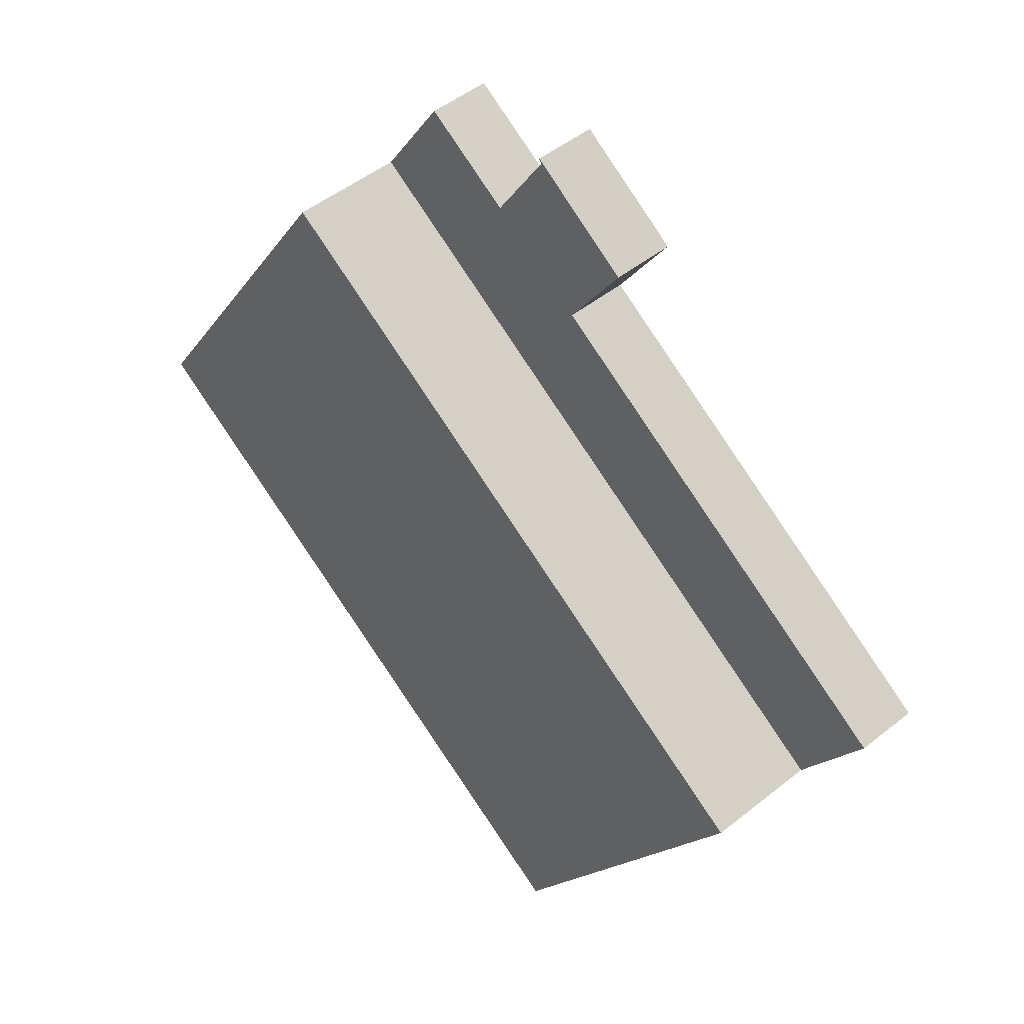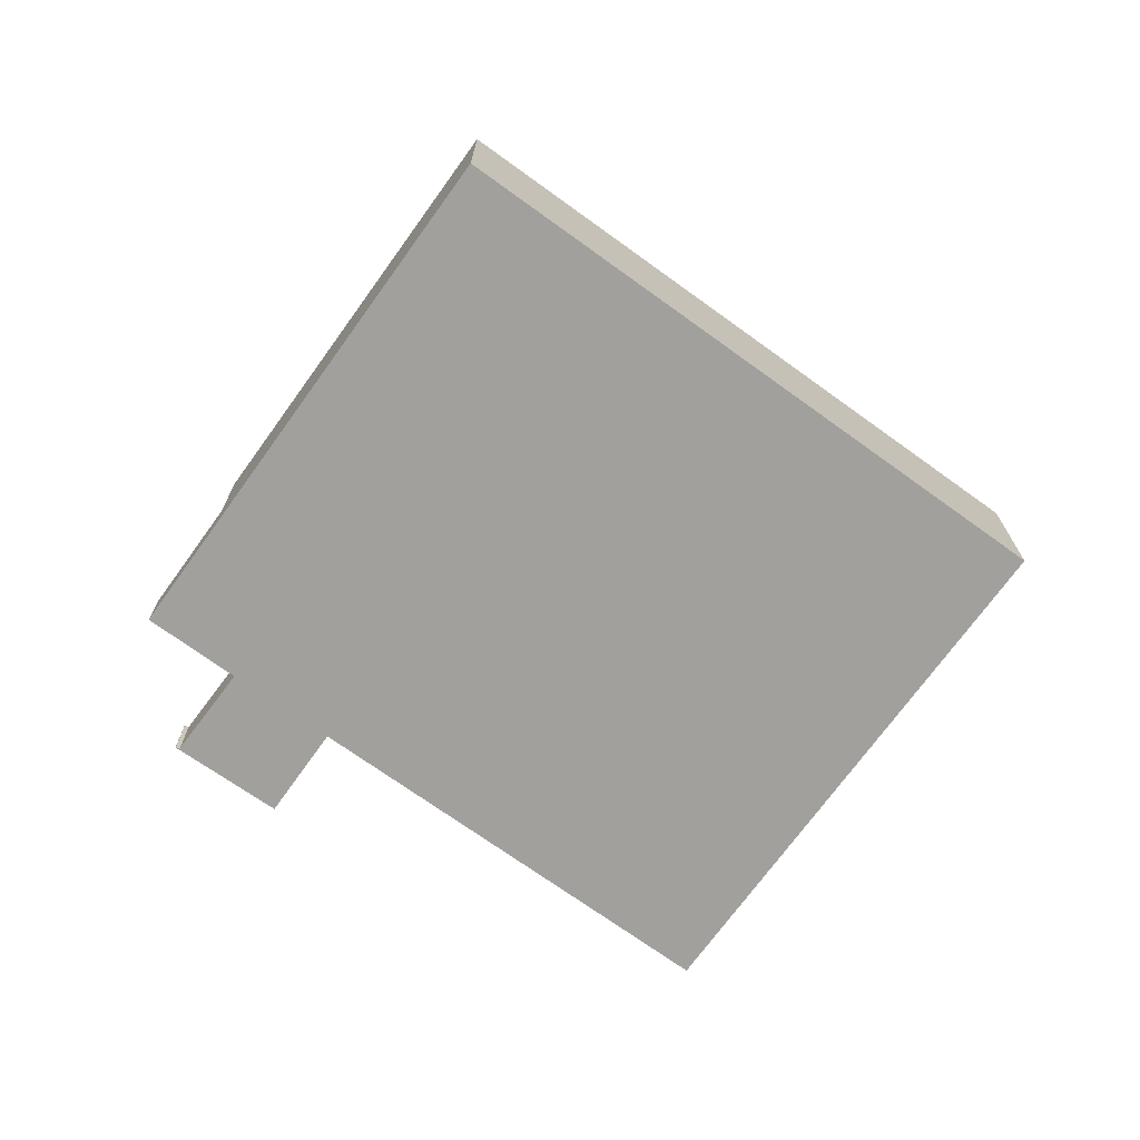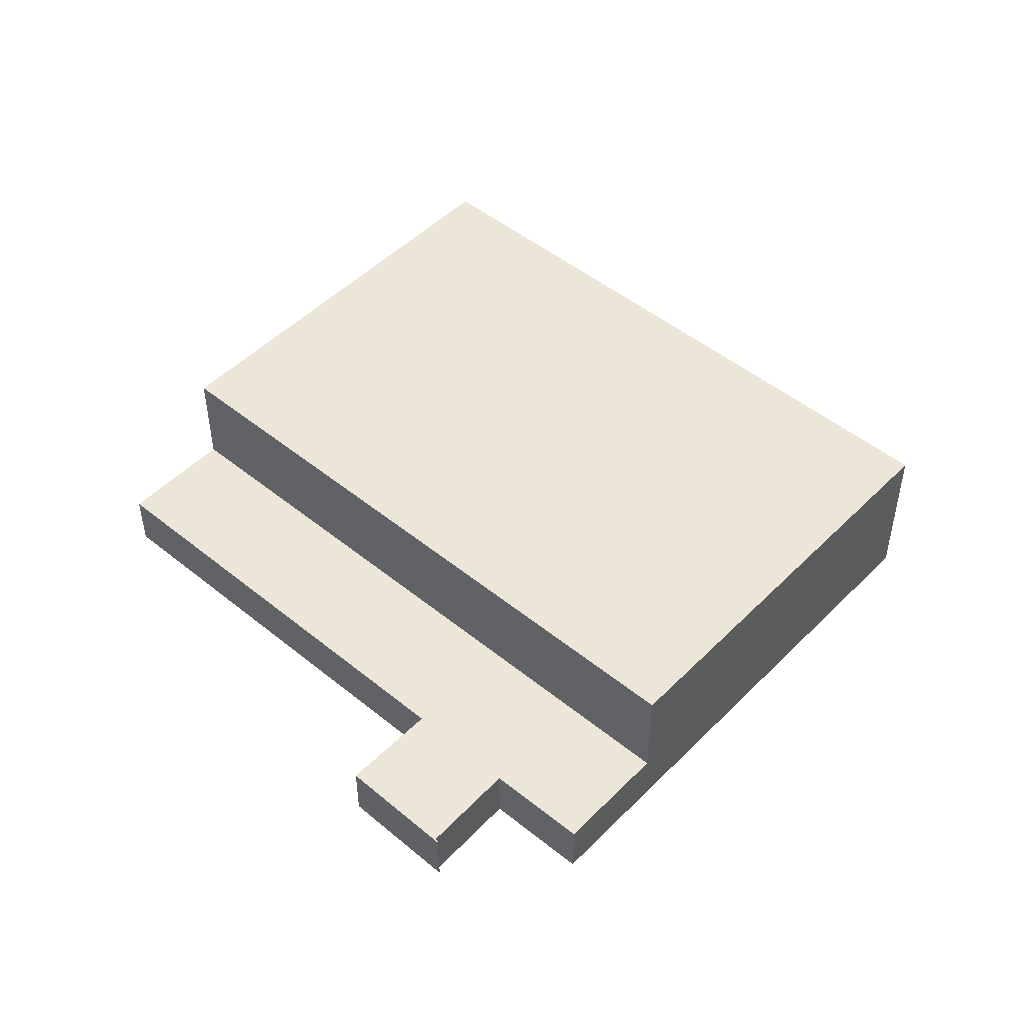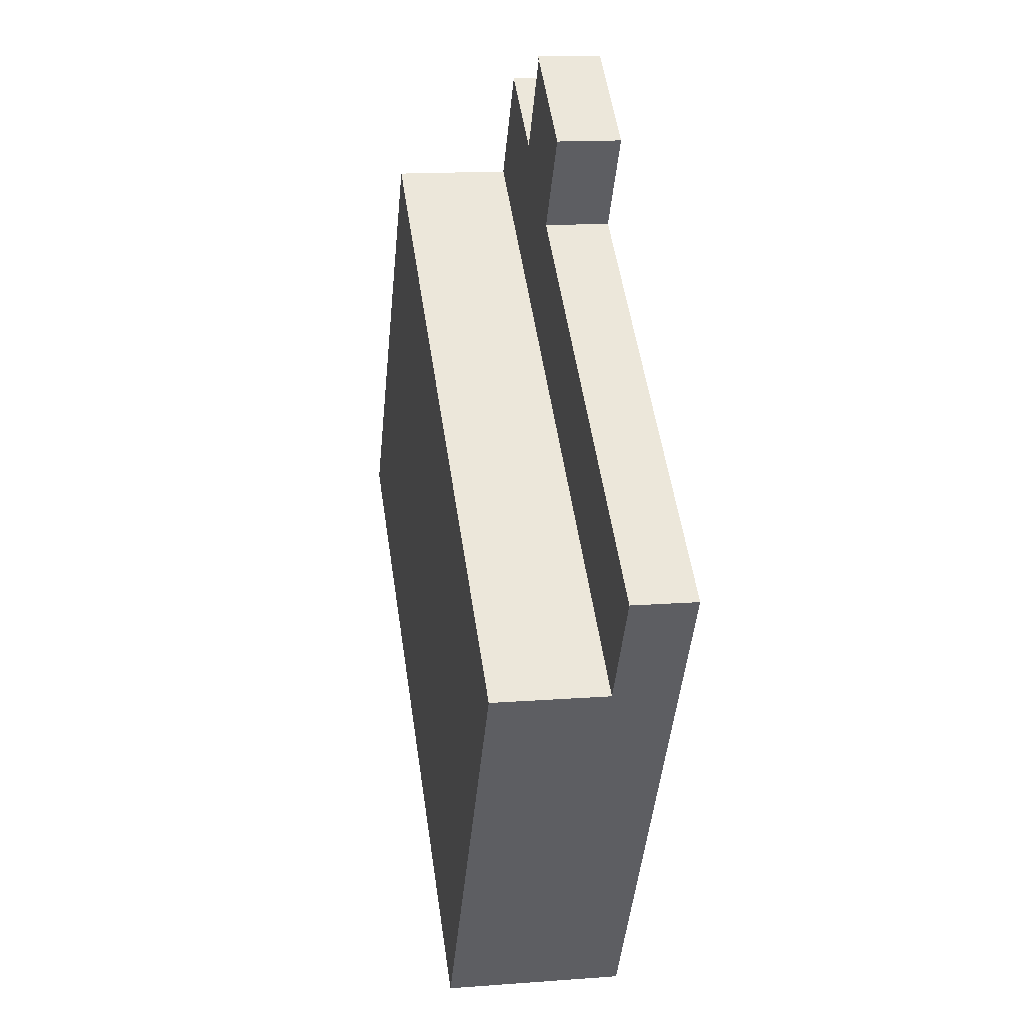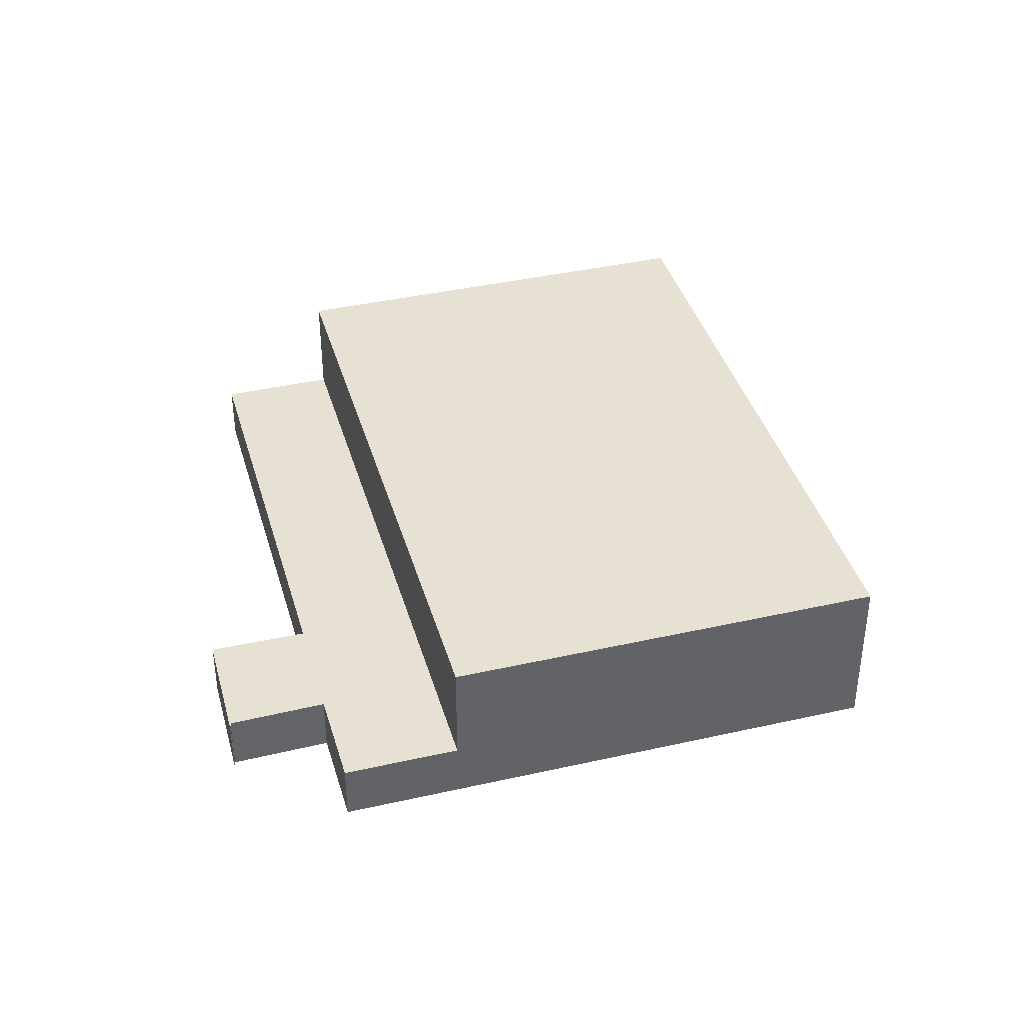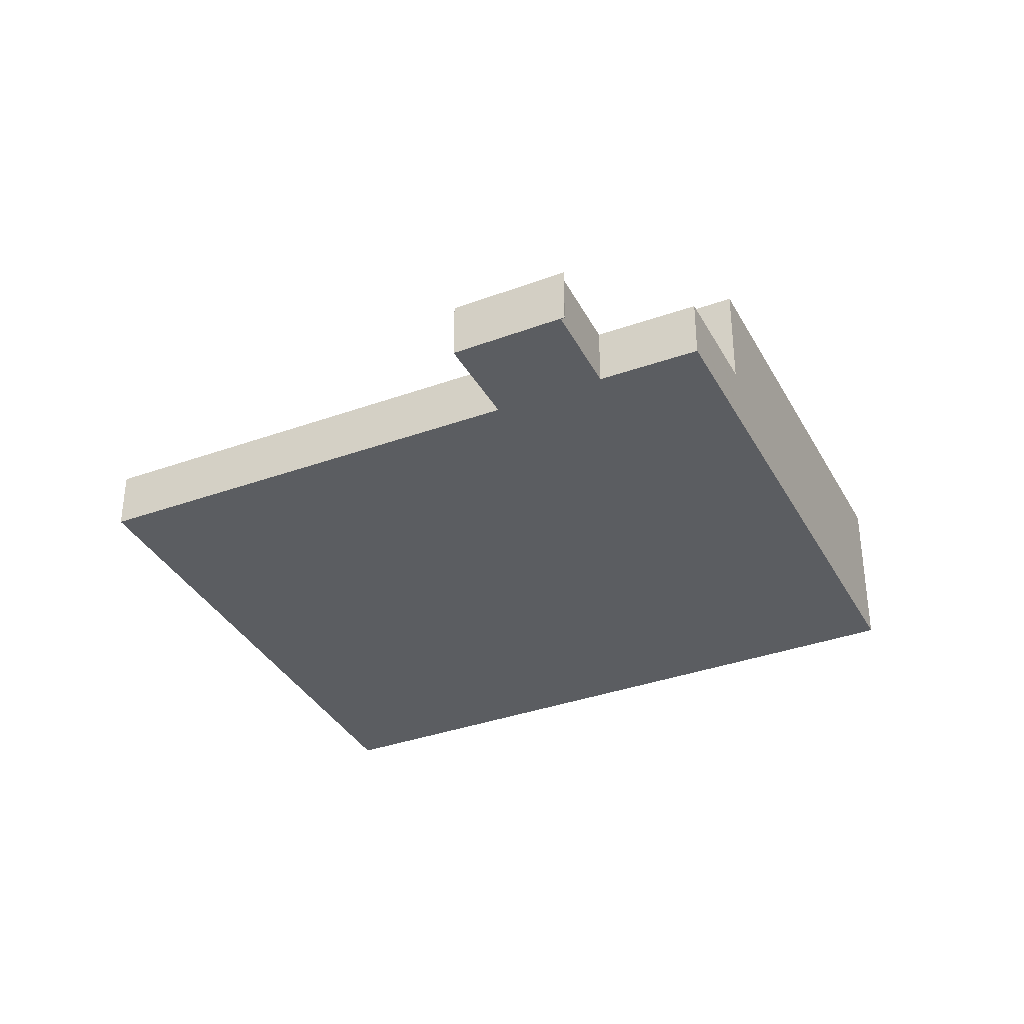
<metadata>
{"format":"obj","ext":"obj","renderer":"f3d","projection":"perspective","resolution":1024,"background":"white","views":[{"elev":48.2,"azim":-131.9,"up":"+Z"},{"elev":-71.6,"azim":111.0,"up":"+Y"},{"elev":48.9,"azim":8.9,"up":"+Y"},{"elev":14.8,"azim":-99.4,"up":"+Z"},{"elev":39.5,"azim":41.1,"up":"+Y"},{"elev":-35.7,"azim":-7.8,"up":"+Y"}]}
</metadata>
<code>
v  4.342 10.94 -6.644
v  40.5 10.94 -18.91
v  20.78 10.94 -31.8
v  46.72 10.94 -14.84
v  30.28 10.94 10.32
v  52.76 10.94 -10.89
v  58.85 10.94 -6.907
v  36.31 10.94 14.26
v  42.4 10.94 18.24
v  42.4 -1.117e-15 18.24
v  36.31 -8.733e-16 14.26
v  30.28 -6.318e-16 10.32
v  4.342 4.068e-16 -6.644
v  58.85 4.229e-16 -6.907
v  52.76 6.668e-16 -10.89
v  46.72 9.086e-16 -14.84
v  40.5 1.158e-15 -18.91
v  20.78 1.947e-15 -31.8
v  28.83 3.921 27.03
v  28.64 3.921 26.79
v  28.23 3.921 26.62
v  28.86 3.921 26.98
v  22.26 3.921 22.59
v  25.75 3.921 17.04
v  22.12 3.921 22.49
v  32.15 3.921 21.22
v  25.84 3.921 16.91
v  3.985 3.921 -6.097
v  0 3.921 2.401e-16
v  4.342 3.921 -6.644
v  30.28 3.921 10.32
v  32.2 3.921 21.13
v  38.05 3.921 24.9
v  40.5 3.921 21.15
v  36.31 3.921 14.26
v  40.92 3.921 20.5
v  42.4 3.921 18.24
v  42.03 3.921 18.81
v  42.03 -1.152e-15 18.81
v  40.92 -1.255e-15 20.5
v  40.5 -1.295e-15 21.15
v  38.05 -1.525e-15 24.9
v  28.83 -1.655e-15 27.03
v  28.86 -1.652e-15 26.98
v  28.64 -1.64e-15 26.79
v  32.15 -1.299e-15 21.22
v  32.2 -1.294e-15 21.13
v  0 0 0
v  3.985 3.733e-16 -6.097
v  25.84 -1.036e-15 16.91
v  22.12 -1.377e-15 22.49
v  25.75 -1.043e-15 17.04
v  22.26 -1.383e-15 22.59
v  28.23 -1.63e-15 26.62
g defaultobject
f 1 2 3
f 2 1 4
f 4 1 5
f 4 5 6
f 6 5 7
f 7 5 8
f 7 8 9
f 8 10 9
f 10 8 11
f 11 8 5
f 11 5 12
f 12 5 1
f 12 1 13
f 10 7 9
f 7 10 14
f 14 6 7
f 6 14 4
f 4 14 15
f 4 15 2
f 2 15 16
f 2 16 3
f 3 16 17
f 3 17 18
f 18 1 3
f 1 18 13
f 17 13 18
f 13 17 12
f 12 17 16
f 12 16 15
f 12 15 11
f 11 15 10
f 10 15 14
f 19 20 21
f 20 19 22
f 23 24 25
f 24 23 21
f 24 21 20
f 24 20 26
f 24 26 27
f 27 28 29
f 28 27 30
f 30 27 31
f 31 27 26
f 31 26 32
f 31 32 33
f 31 33 34
f 31 34 35
f 35 34 36
f 35 36 37
f 37 36 38
f 38 10 37
f 10 38 36
f 10 36 34
f 10 34 39
f 39 34 33
f 39 33 40
f 40 33 41
f 41 33 42
f 43 22 19
f 22 43 44
f 45 26 20
f 26 45 46
f 26 46 32
f 32 46 47
f 10 35 37
f 35 10 11
f 35 11 31
f 31 11 12
f 31 12 30
f 30 12 13
f 44 20 22
f 20 44 45
f 13 28 30
f 28 13 29
f 29 13 48
f 48 13 49
f 50 24 27
f 24 50 25
f 25 50 51
f 51 50 52
f 48 27 29
f 27 48 50
f 51 23 25
f 23 51 21
f 21 51 53
f 21 53 54
f 21 54 19
f 19 54 43
f 47 33 32
f 33 47 42
f 54 44 43
f 44 54 45
f 45 54 46
f 46 54 53
f 46 53 47
f 47 53 11
f 11 53 12
f 12 53 51
f 12 51 52
f 12 52 50
f 12 50 48
f 12 48 49
f 12 49 13
f 47 41 42
f 41 47 40
f 40 47 39
f 39 47 10
f 10 47 11

</code>
